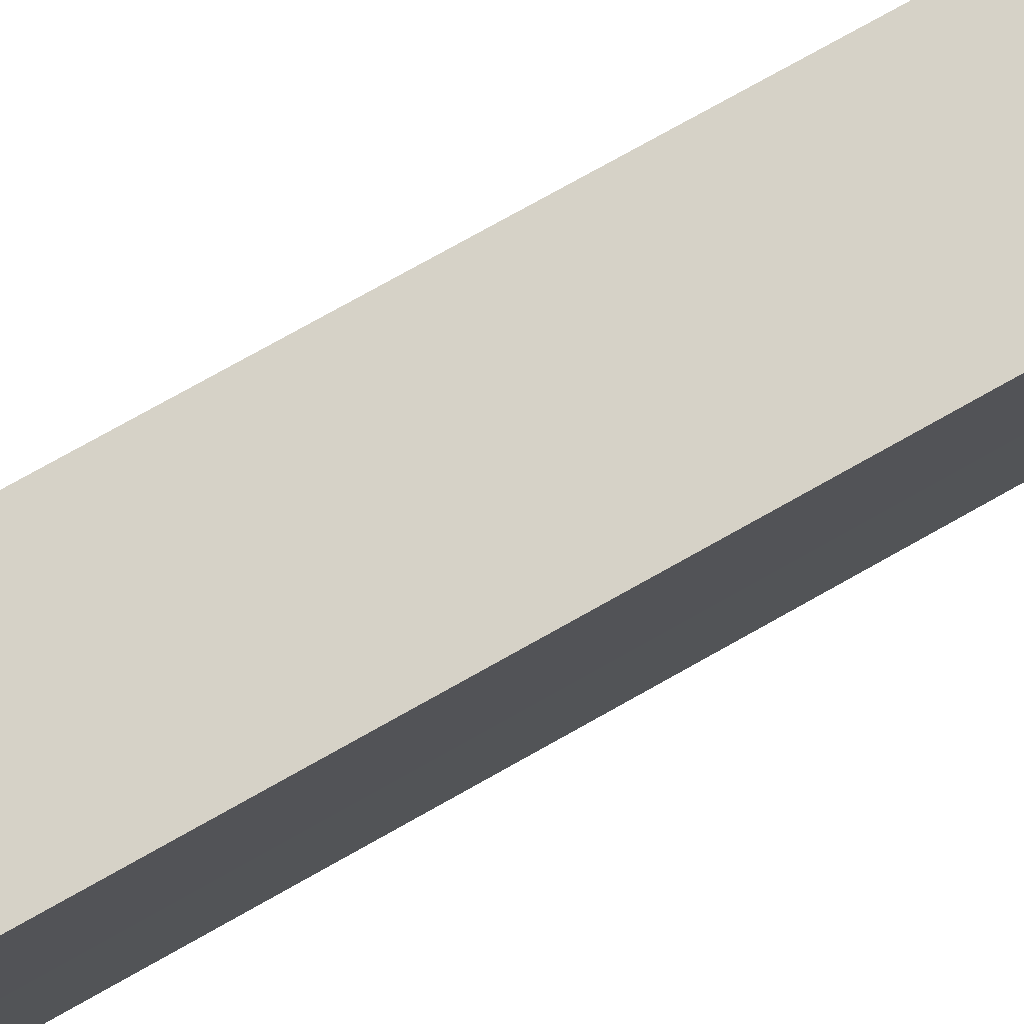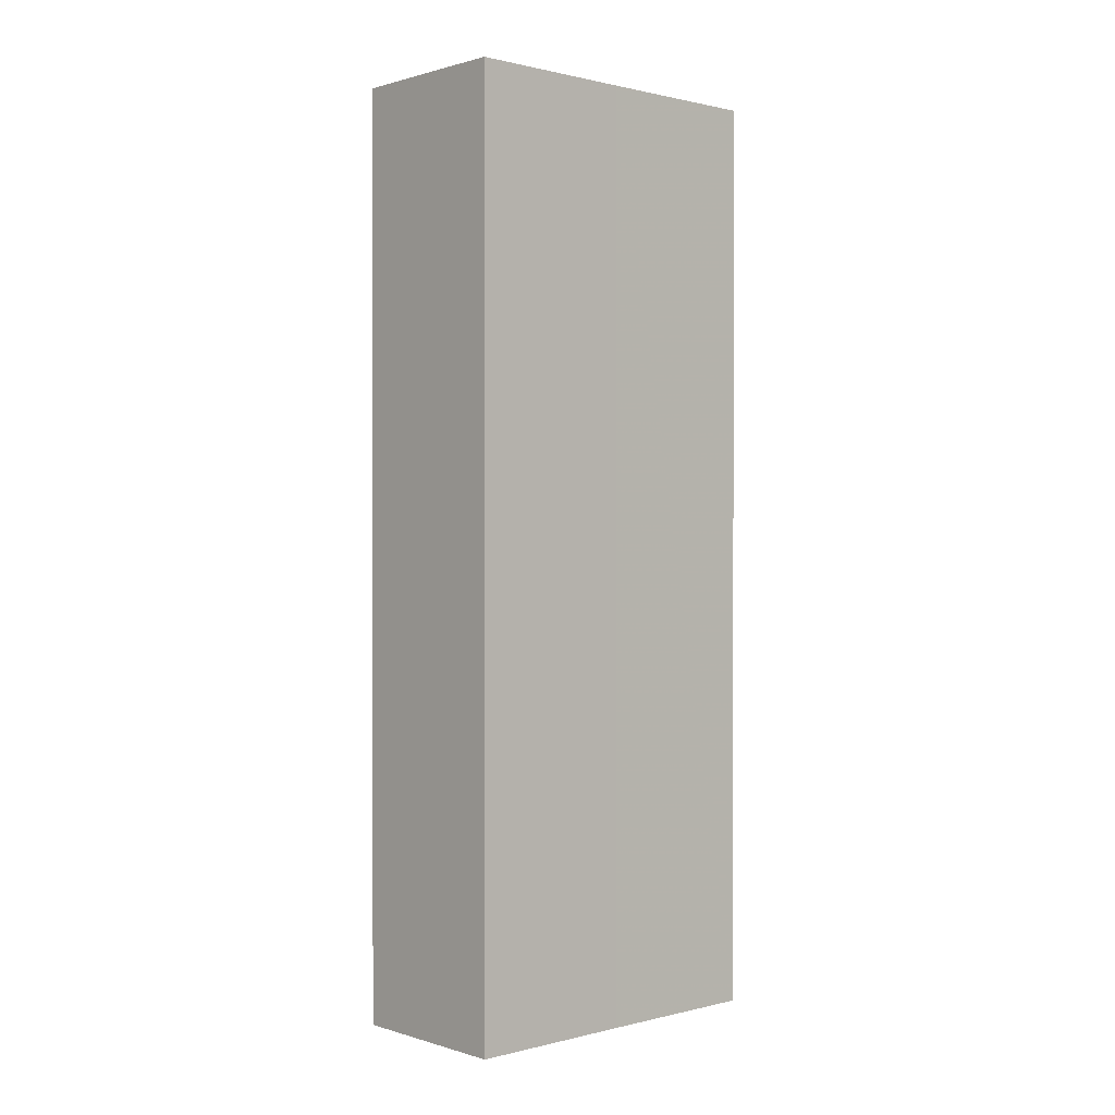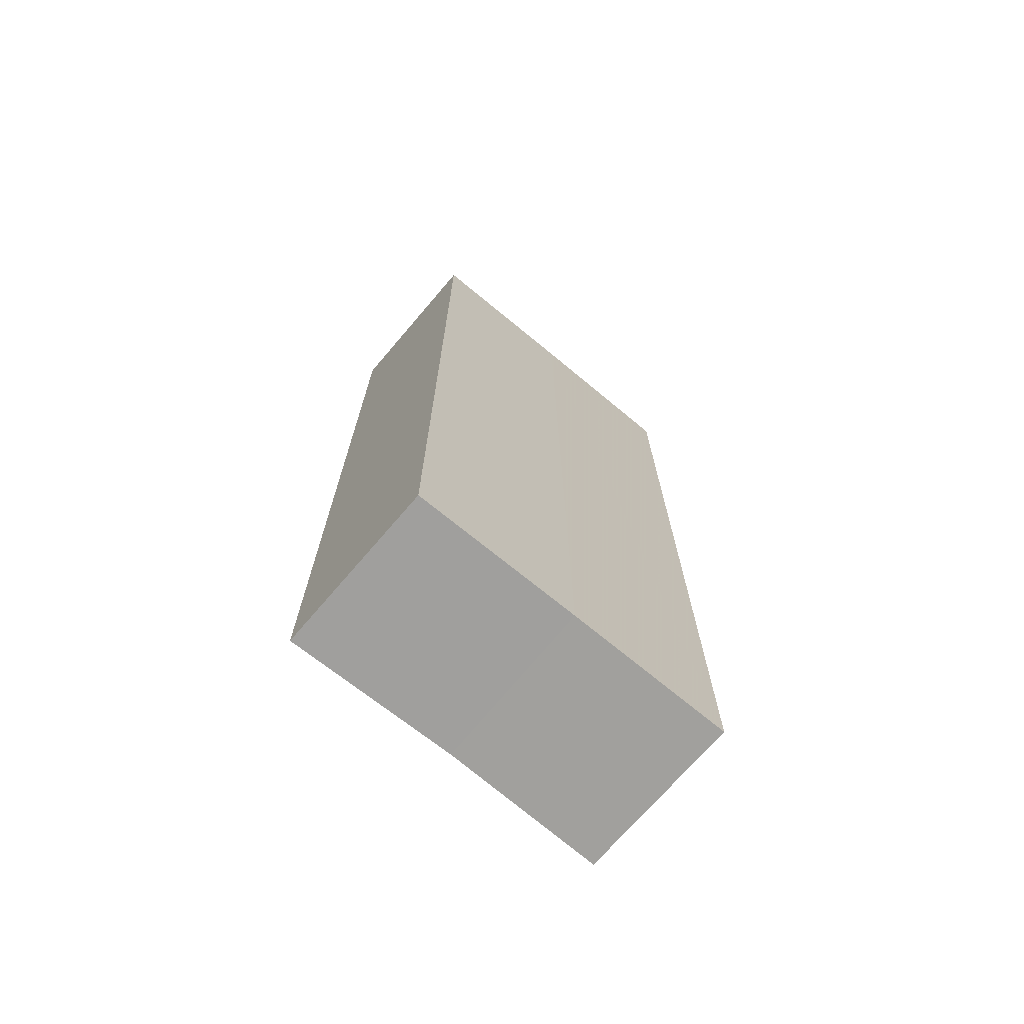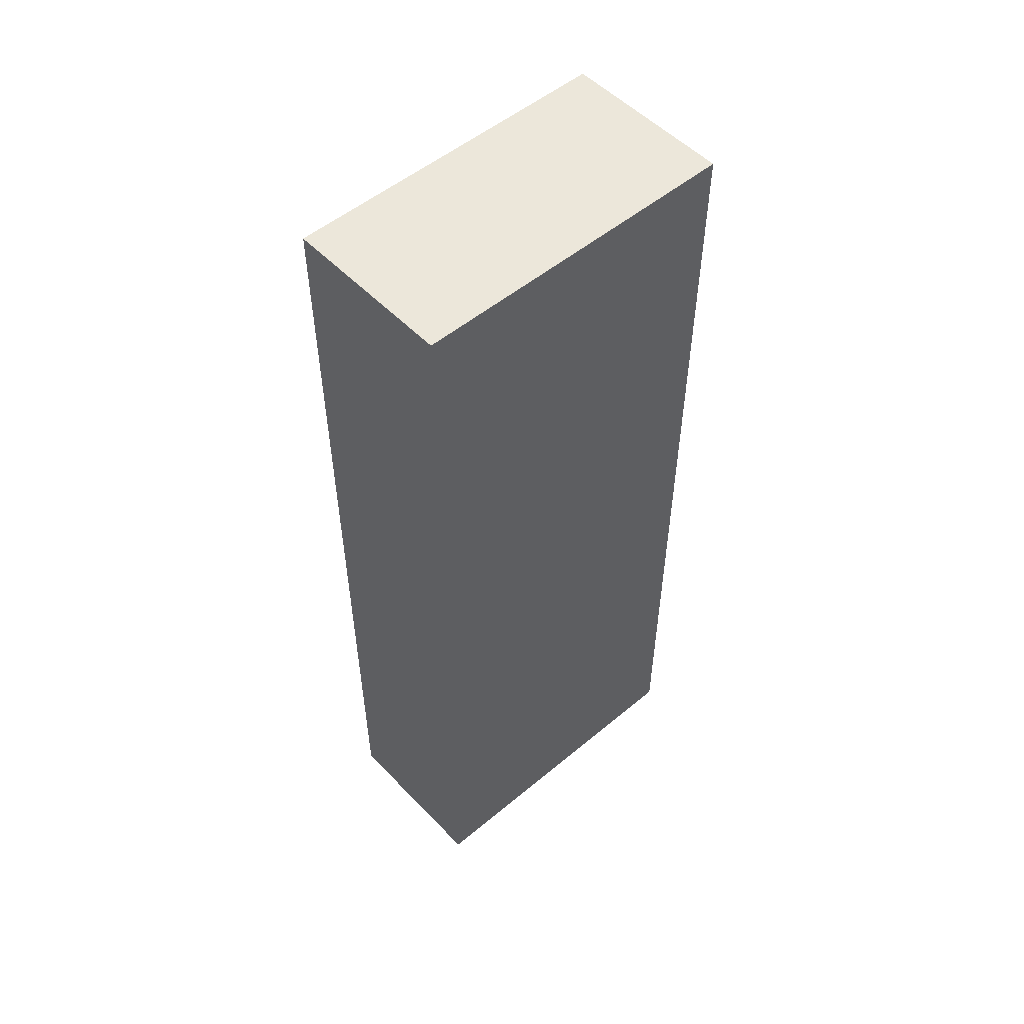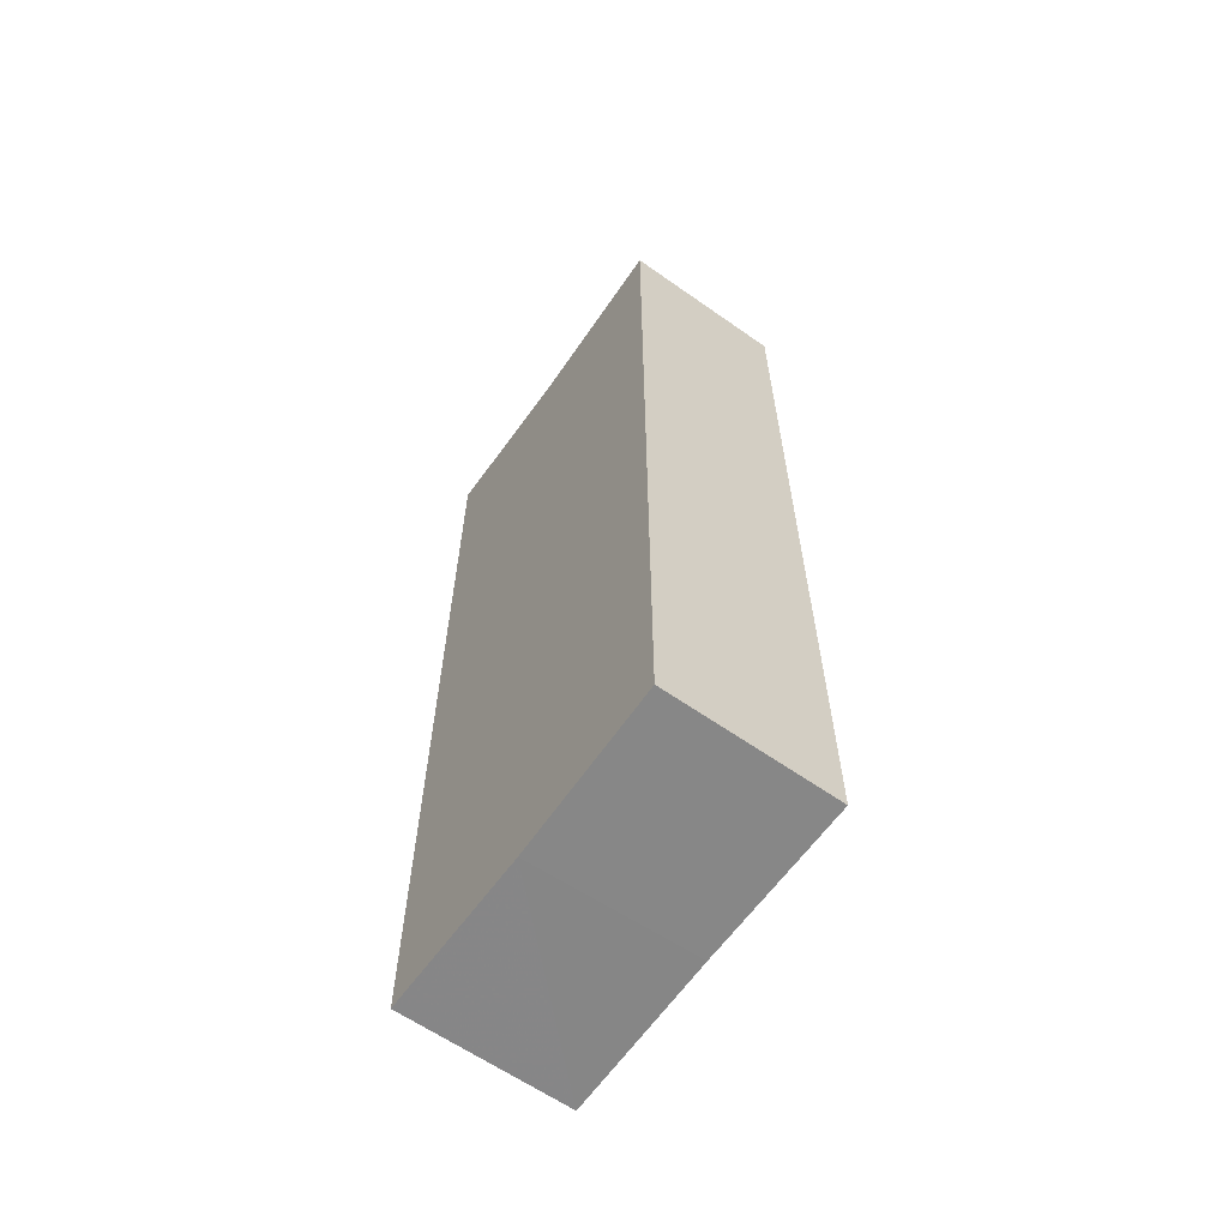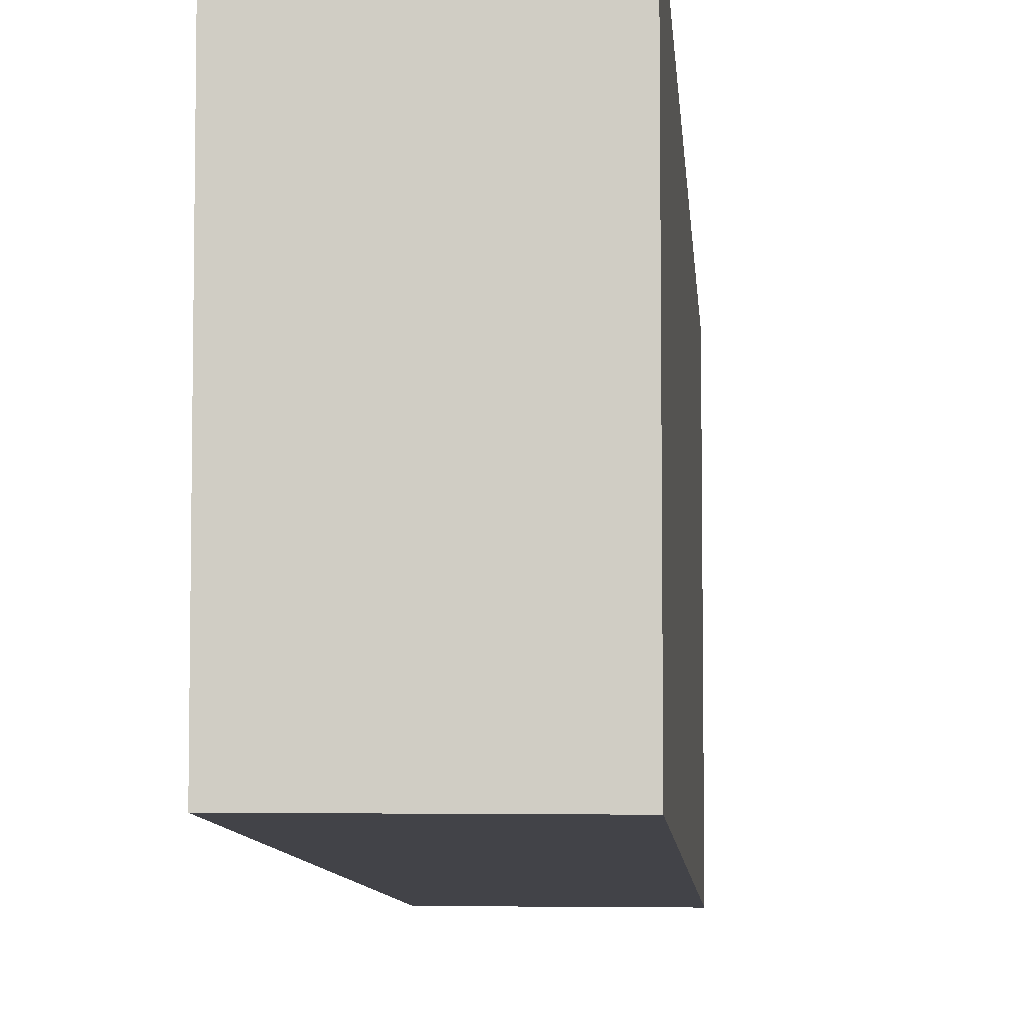
<metadata>
{"format":"obj","ext":"obj","renderer":"f3d","projection":"perspective","resolution":1024,"background":"white","views":[{"elev":78.4,"azim":60.9,"up":"+Y"},{"elev":0.7,"azim":48.2,"up":"+Z"},{"elev":-71.1,"azim":-129.5,"up":"+Z"},{"elev":53.1,"azim":-131.6,"up":"+Z"},{"elev":-62.4,"azim":144.8,"up":"+Z"},{"elev":-7.6,"azim":3.5,"up":"+Y"}]}
</metadata>
<code>
o 7755
v 2217 1889 14.61
v 2217 1889 14.61
v 2217 1889 14.67
v 2217 1889 14.61
v 2217 1889 14.61
v 2217 1889 14.61
v 2217 1889 14.67
v 2217 1889 14.67
v 2217 1889 14.67
v 2217 1889 14.67
v 2217 1889 14.61
v 2217 1889 14.61
v 2217 1889 14.61
v 2217 1889 14.61
v 2217 1889 14.67
v 2217 1889 14.61
v 2217 1889 14.61
v 2217 1889 14.61
v 2217 1889 14.61
v 2217 1889 14.61
v 2217 1889 14.67
v 2217 1889 14.67
v 2217 1889 14.61
v 2217 1889 14.61
v 2217 1889 14.67
v 2217 1889 14.61
v 2217 1889 14.67
v 2217 1889 14.67
v 2217 1889 14.67
v 2217 1889 14.67
v 2217 1889 14.61
v 2217 1889 14.61
v 2217 1889 14.61
v 2217 1889 14.67
v 2217 1889 14.67
v 2217 1889 14.67
v 2217 1889 14.67
f 1 2 3
f 2 4 5
f 2 6 7
f 8 5 9
f 10 11 8
f 12 13 10
f 13 14 15
f 16 5 17
f 16 17 18
f 19 18 20
f 21 18 22
f 23 24 21
f 3 16 25
f 25 26 27
f 25 28 29
f 30 31 29
f 32 33 30
f 7 34 28
f 7 35 34
f 36 37 35

</code>
